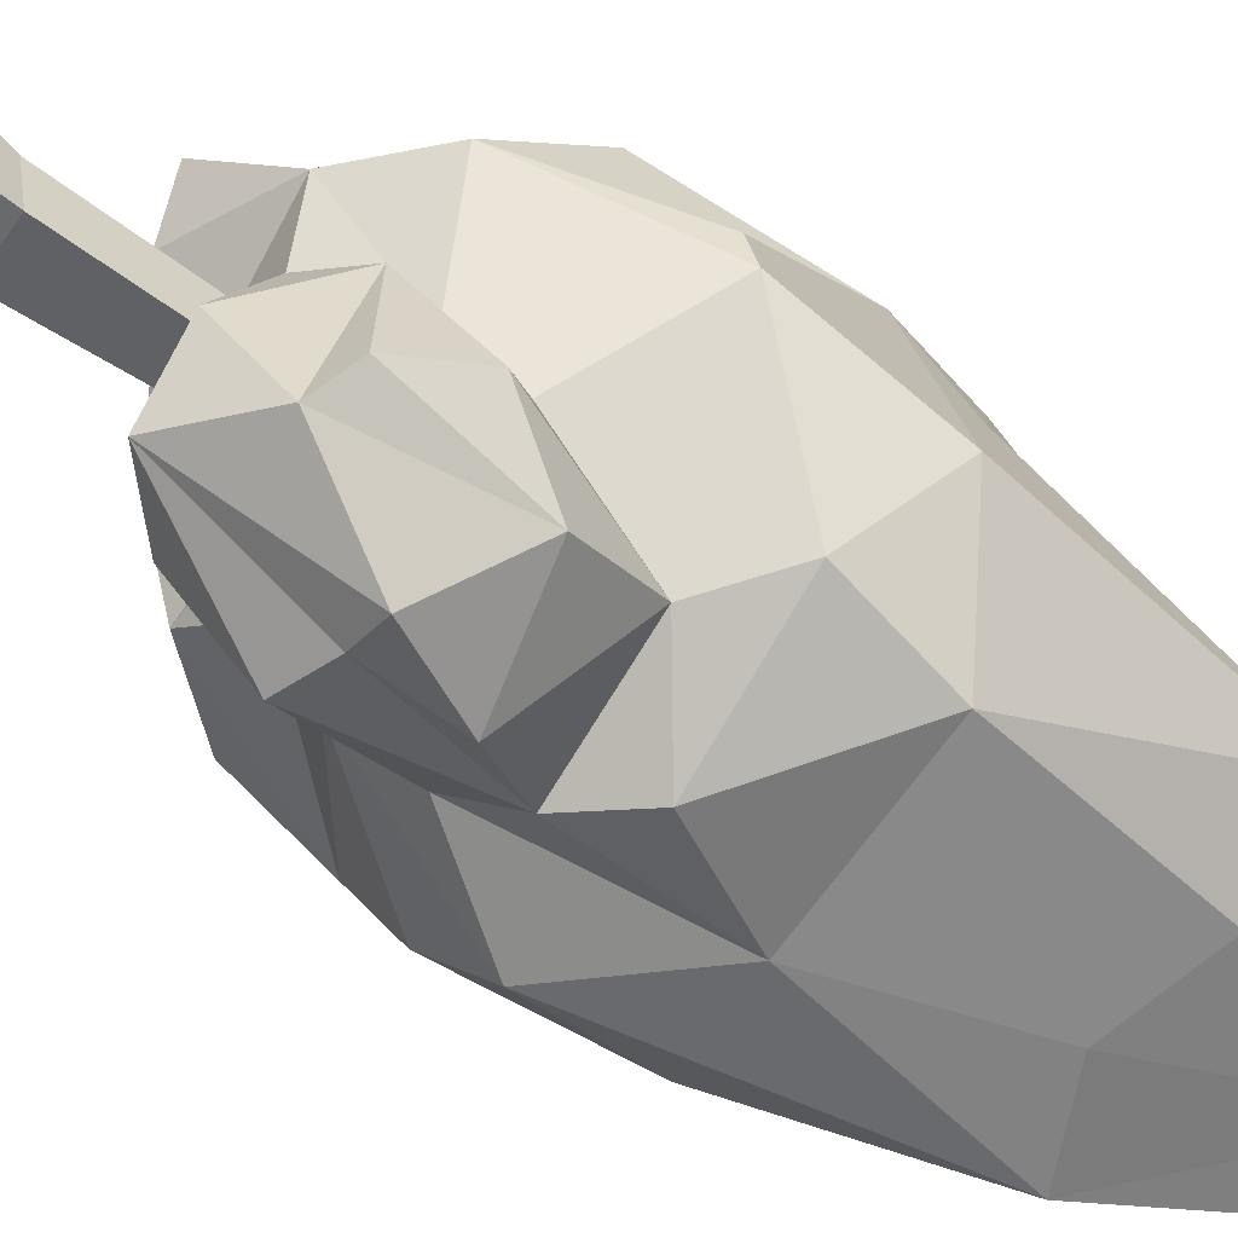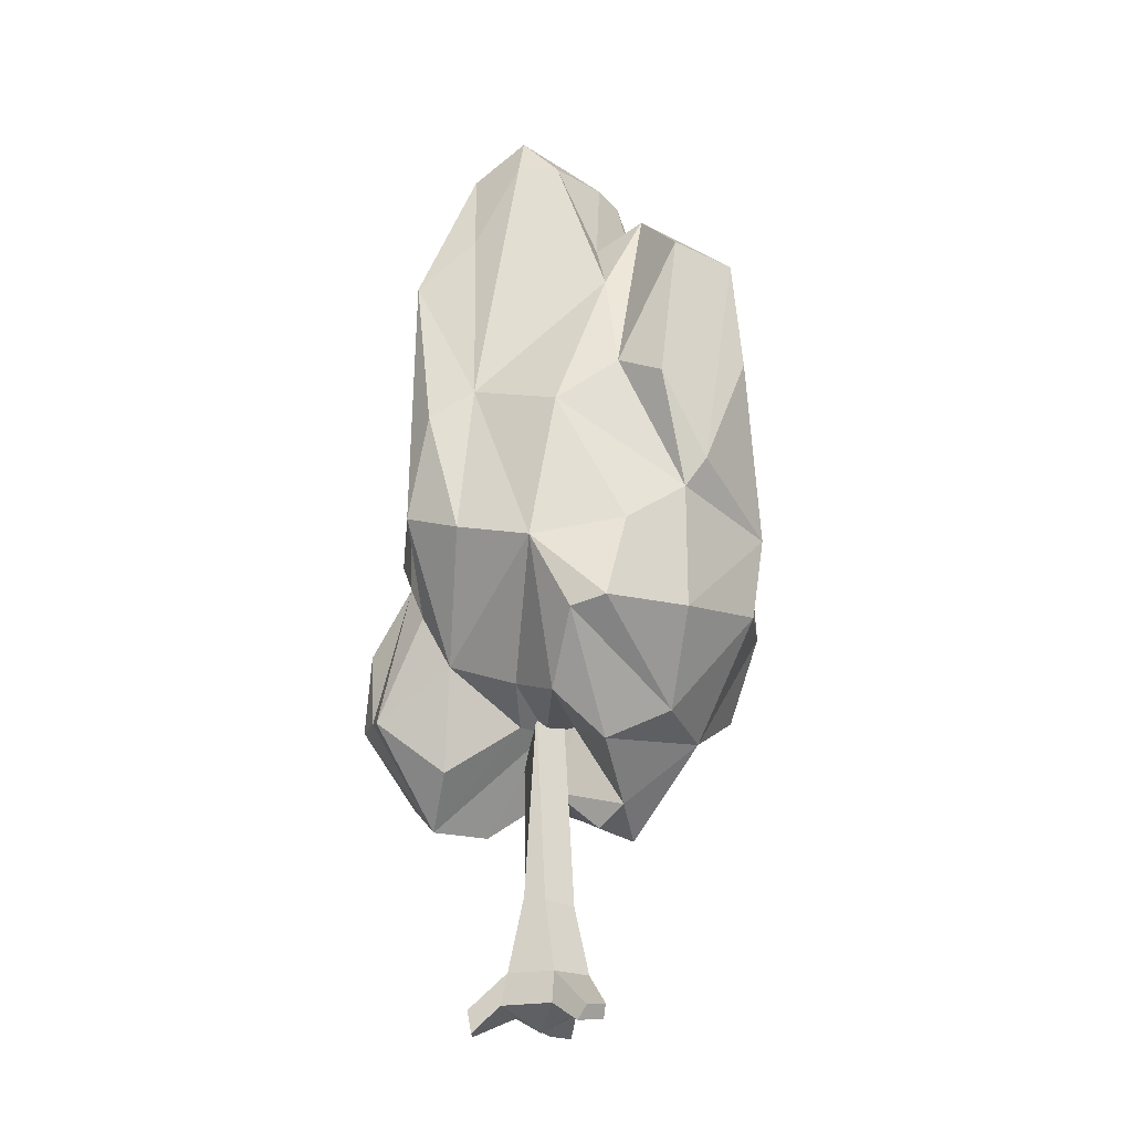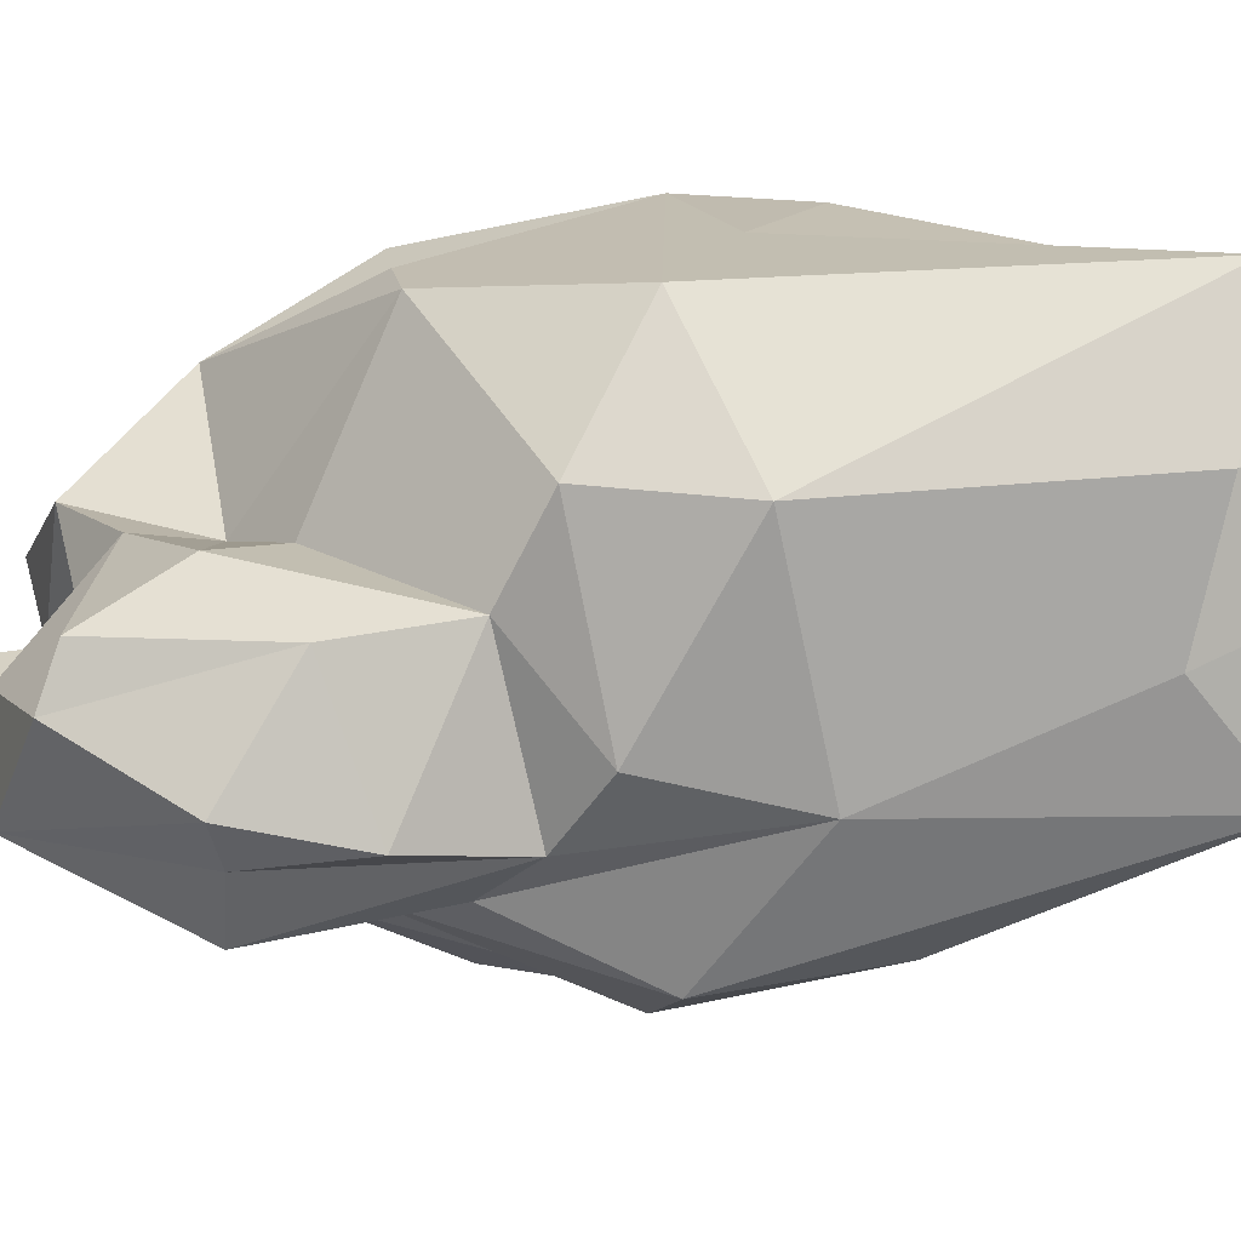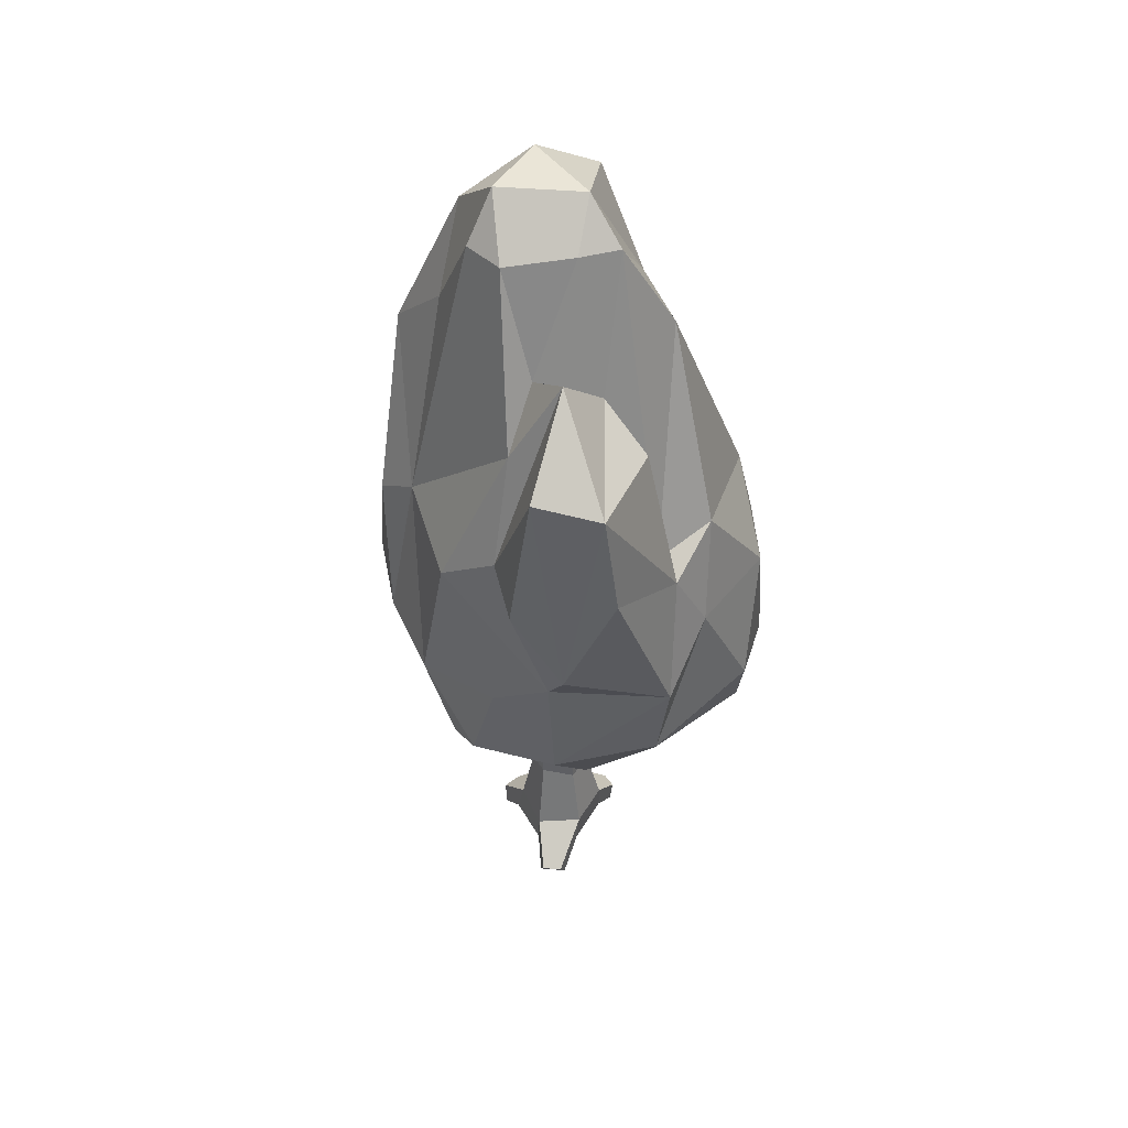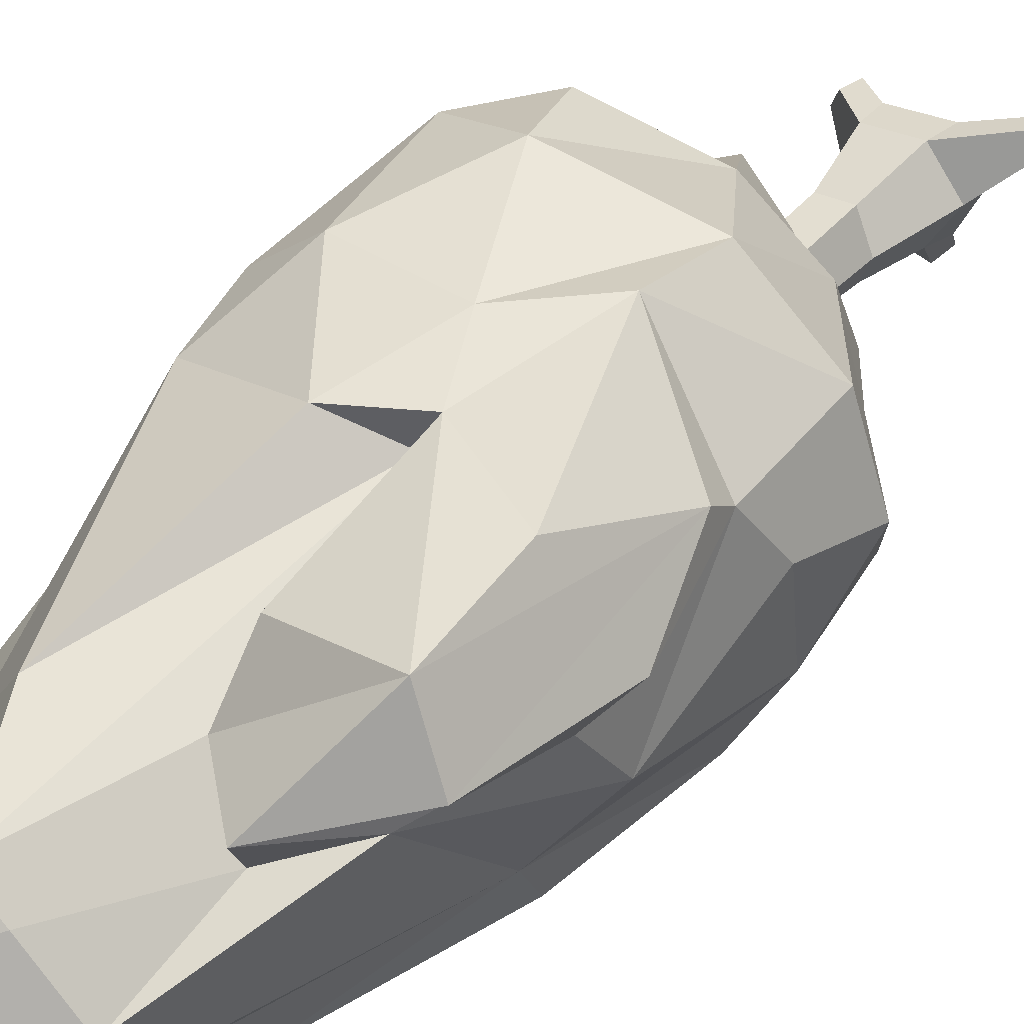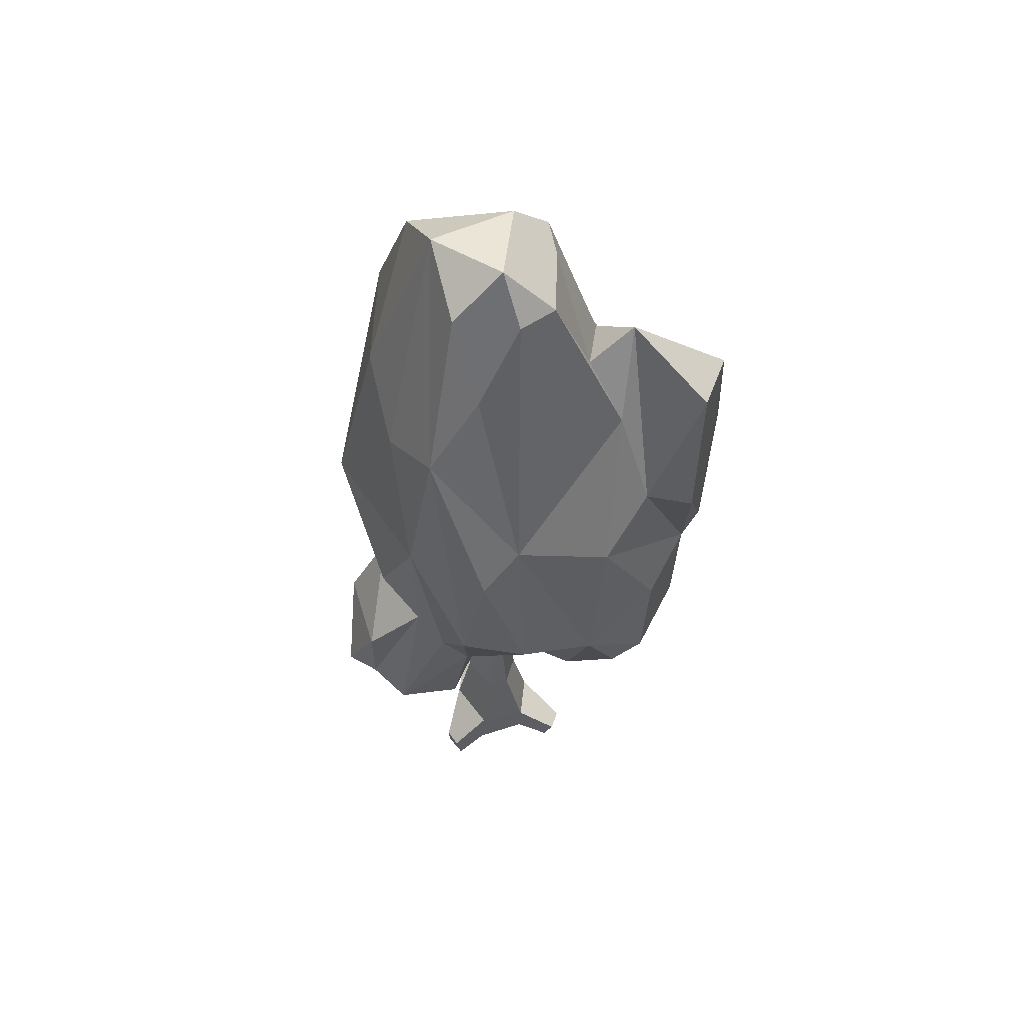
<metadata>
{"format":"obj","ext":"obj","renderer":"f3d","projection":"perspective","resolution":1024,"background":"white","views":[{"elev":-53.8,"azim":52.6,"up":"+Z"},{"elev":-20.4,"azim":-94.0,"up":"+Y"},{"elev":-56.8,"azim":100.9,"up":"+Z"},{"elev":46.1,"azim":-53.2,"up":"+Y"},{"elev":39.9,"azim":-142.3,"up":"+Z"},{"elev":55.4,"azim":-133.8,"up":"+Y"}]}
</metadata>
<code>
v 25.98 -10.2 7.056
v 27.84 -12.4 -23.16
v -3.933 -10.71 -32.03
v -15.23 -10.58 -7.767
v -2.26 -10.19 11.23
v -1.11 139.6 -15.17
v 2.839 139.6 -1.058
v 9.018 -21.96 -11.47
v 17.46 139.6 -20.44
v 16.84 139.6 -1.595
v 25.61 5.18 -24.71
v -2.862 5.317 -28.74
v -15.52 4.772 -6.824
v -0.1662 4.889 11.48
v 24.95 4.867 8.016
v 19.98 42.09 -19.41
v -2.17 43.09 -20.91
v -5.88 41.56 -10.73
v 3.104 39.04 4.377
v 18.99 38.94 2.279
v -27.93 -20.59 3.582
v -21.59 -18.9 16.57
v -26.36 -12.31 17.09
v -30.85 -13.46 7.738
v 40.52 -20.48 5.454
v 45.48 -18.76 -4.569
v 46.03 -10.67 -2.495
v 42.76 -10.24 5.454
v 14.39 -23.29 -44.73
v 2.009 -23.23 -45.95
v 3.973 -11.86 -47.93
v 13.76 -11.92 -46.02
v 97.25 246.8 -18.74
v 79.81 377 -19.85
v 82.99 263.6 24.11
v 92.36 183.5 18.05
v 73.59 243.9 67.55
v 67.4 265 -68.1
v 73.35 219.3 -56.12
v 93.95 186.9 4.528
v 56.78 161.8 -77.45
v 45.5 198.4 -60.22
v 55.17 434 -19.41
v 67.21 137.7 -49.39
v 21.7 456.8 -32.91
v 52.66 154.6 -28.61
v 61.89 129 44.81
v 66.69 281.5 62.2
v 61.46 106.5 -65.82
v 43.65 135 -8.078
v 32.61 134.7 -103.4
v 50.11 94.2 11.34
v 53.61 113.7 -13.44
v 50.81 386.2 10.21
v -6.935 266.5 -82.92
v 48.4 98.19 -76.52
v 45.04 243.1 92.17
v 16.29 221.3 -85.24
v 37.34 98.17 -12
v 14.25 170.4 -100
v 15.68 134.7 -98.73
v 33.67 79.93 -38.18
v 61.81 172.8 86.22
v 7.756 456.4 8.781
v 35.38 107.6 41.44
v -6.623 129.2 -96.32
v 7.465 80.13 17.54
v 26.69 388.1 45.26
v -25.97 365.1 -81.19
v -6.433 200.9 -80.45
v -6.042 121.1 66.92
v 21.75 76.76 36.38
v 7.107 295.7 84.11
v 35.85 144.4 90.36
v 13.52 78.09 -66.2
v -19.9 181.2 -74.23
v -12.34 439.7 -50.97
v 10.23 129.9 -9.371
v -13.27 102.2 -61.73
v 19.4 186.5 103.4
v 8.783 98.94 -5.246
v -20.1 460.9 -24.9
v -9.469 247 94.65
v -48.95 223.6 -83.41
v -24.29 153.9 -60.13
v 2.156 131.4 4.586
v -4.813 128.8 -23.49
v -5.642 89.95 28.69
v -17.6 280.9 70.47
v -42.4 382.2 13.55
v -22.11 349.8 65.32
v -21.75 371.4 39.41
v -55.48 276.7 -73.62
v -64.56 352.8 15.98
v -24.81 280 86.6
v -32.38 143.5 -27.39
v -59.3 132.8 -10.8
v -58.06 290.6 -50.94
v -43.23 177.3 91.35
v -70.54 211.7 -58.66
v -87.97 202.2 -24.02
v -45.63 127.5 48.89
v -46 112.7 16.04
v -50.1 397 36.9
v -85.04 276.3 -11.14
v -82.52 299.2 20.46
v -79.91 170.2 53.76
v -76.26 357.5 79.86
v -42.14 218.9 97.43
v -89.19 165.4 -4.196
v -90.34 211.5 23.08
v -94.82 170.1 12.66
v -91.68 362.4 49.53
v -73 303.3 85.78
v -83.83 231.2 53.01
v -85.74 245.7 63.64
v -97.25 287.6 40.76
v -29.53 393 -50.96
v -35.41 435.9 -28.29
v -37.94 435 -7.299
v -13.18 436.8 17.6
v 4.487 436 29.4
v 11.85 345.4 -75.32
v 48.74 363.6 -55.14
f 2 1 8
f 3 2 8
f 4 3 8
f 1 5 8
f 11 12 17 16
f 12 13 18 17
f 13 14 19 18
f 14 15 20 19
f 15 11 16 20
f 29 30 31 32
f 3 4 13 12
f 21 22 23 24
f 5 1 15 14
f 25 26 27 28
f 16 17 6 9
f 17 18 6
f 18 19 7 6
f 19 20 10 7
f 20 16 9 10
f 22 21 4 5
f 5 14 23 22
f 14 13 24 23
f 13 4 21 24
f 1 2 26 25
f 2 11 27 26
f 11 15 28 27
f 15 1 25 28
f 2 3 30 29
f 3 12 31 30
f 12 11 32 31
f 11 2 29 32
f 5 4 8
f 38 34 33
f 40 39 33
f 35 33 34
f 36 40 33 37
f 35 37 33
f 38 33 39
f 42 39 40 46
f 37 35 48
f 38 39 58
f 43 54 34
f 34 54 35
f 34 38 124
f 37 47 36
f 40 36 47
f 42 44 41
f 41 44 49
f 56 41 49
f 40 47 50
f 42 46 44
f 53 49 44
f 39 42 58
f 37 63 47
f 50 46 40
f 41 56 51
f 35 54 48
f 41 60 42
f 50 44 46
f 53 44 50
f 38 55 123 124
f 37 48 57
f 58 55 38
f 41 51 60
f 50 47 52
f 49 53 56
f 47 65 52
f 52 53 50
f 54 68 48
f 63 37 57
f 48 73 57
f 70 42 60
f 63 74 47
f 56 53 62
f 51 61 60
f 59 62 53
f 51 75 61
f 51 56 75
f 59 53 52
f 64 54 43
f 63 57 80
f 58 42 70
f 71 65 47
f 52 65 72
f 72 67 52
f 74 63 80
f 74 71 47
f 59 78 62
f 75 56 62
f 68 73 48
f 62 78 75
f 122 54 64
f 65 71 72
f 52 81 59
f 45 64 43
f 69 123 55
f 73 83 57
f 70 60 61
f 80 71 74
f 75 66 61
f 67 81 52
f 89 73 68
f 57 83 80
f 55 58 70
f 70 61 66
f 78 59 81
f 78 87 75
f 66 76 70
f 79 66 75
f 87 79 75
f 82 64 45
f 77 82 45
f 45 69 77
f 76 55 70
f 81 86 78
f 99 71 80
f 72 71 88
f 67 88 81
f 88 67 72
f 77 118 119 82
f 69 118 77
f 73 89 95
f 80 83 99
f 85 76 66
f 79 85 66
f 88 86 81
f 64 121 122
f 91 89 92
f 95 83 73
f 55 76 84
f 78 96 87
f 85 79 87
f 82 120 121 64
f 95 109 83
f 71 103 88
f 103 86 88
f 69 93 98
f 89 91 95
f 55 84 69
f 99 83 109
f 76 85 84
f 85 87 96
f 78 97 96
f 97 78 86
f 84 93 69
f 108 91 92
f 82 119 120
f 95 91 108
f 100 93 84
f 96 101 85
f 99 102 71
f 103 97 86
f 102 103 71
f 104 108 92
f 100 98 93
f 104 92 90
f 85 100 84
f 90 94 104
f 99 109 107
f 101 100 85
f 96 97 101
f 95 108 114
f 95 114 109
f 105 94 98
f 98 101 105
f 110 97 103
f 101 98 100
f 99 107 102
f 110 103 102
f 94 105 106
f 110 101 97
f 94 106 104
f 101 111 105
f 113 108 104
f 106 113 104
f 109 116 115
f 107 109 115
f 112 110 102
f 114 116 109
f 115 106 105
f 115 105 111
f 107 112 102
f 115 111 112 107
f 111 101 112
f 112 101 110
f 116 114 108
f 116 108 113
f 113 106 117
f 117 106 115
f 116 117 115
f 113 117 116
f 69 98 118
f 119 118 98
f 120 119 98 94
f 94 90 120
f 121 120 90
f 122 121 90 92
f 92 89 122
f 122 89 68
f 68 54 122
f 45 123 69
f 124 123 45
f 124 45 43
f 34 124 43

</code>
